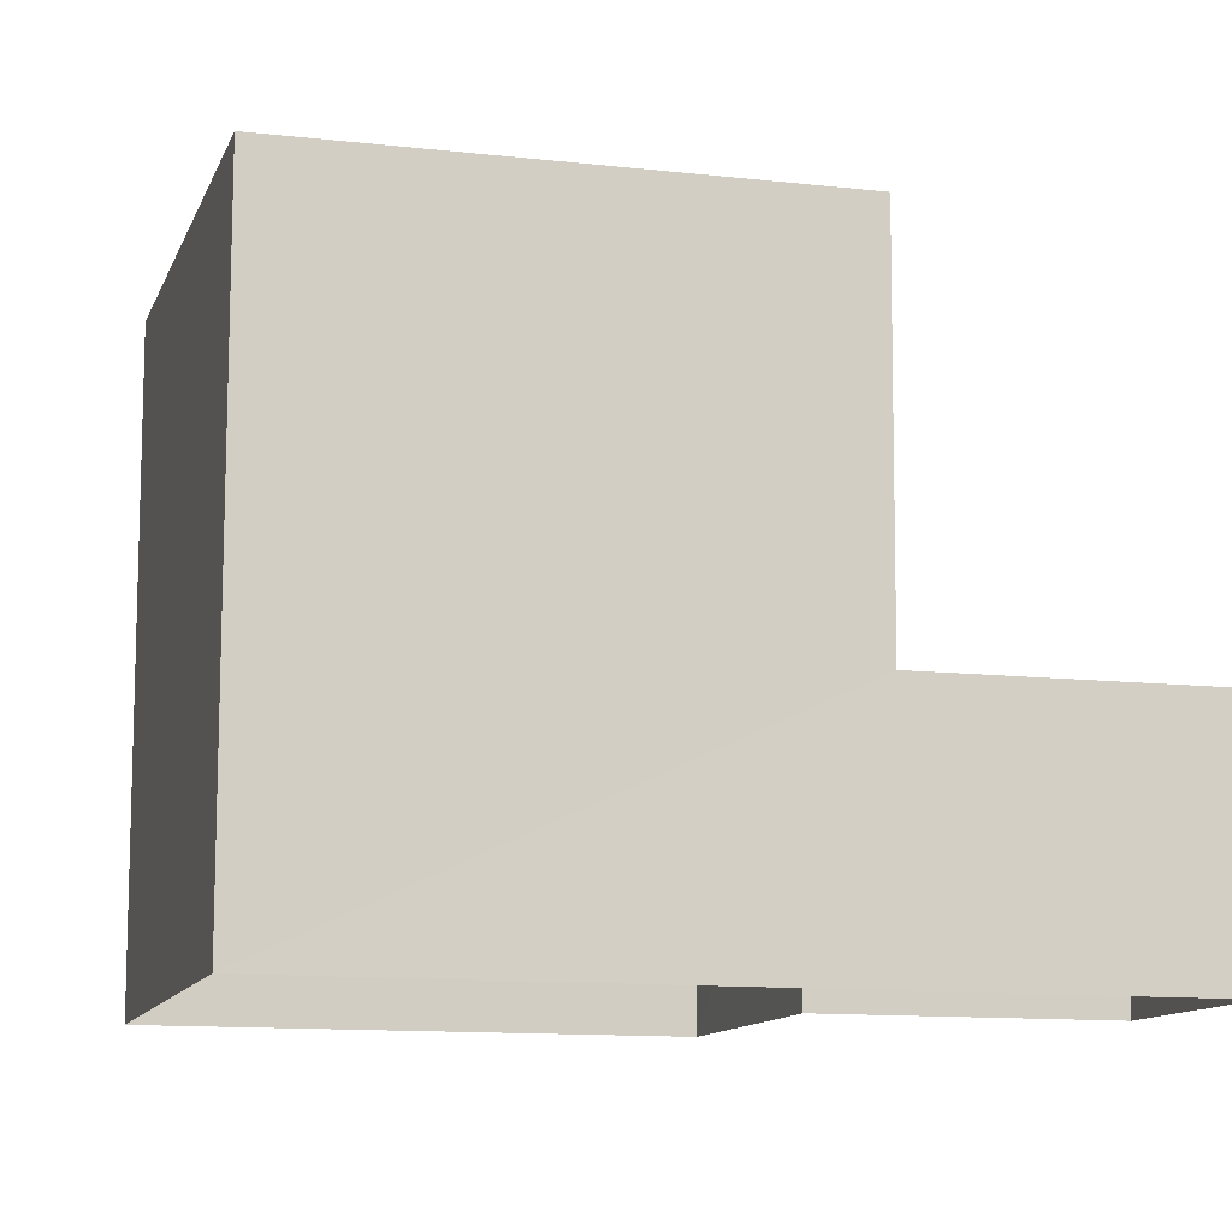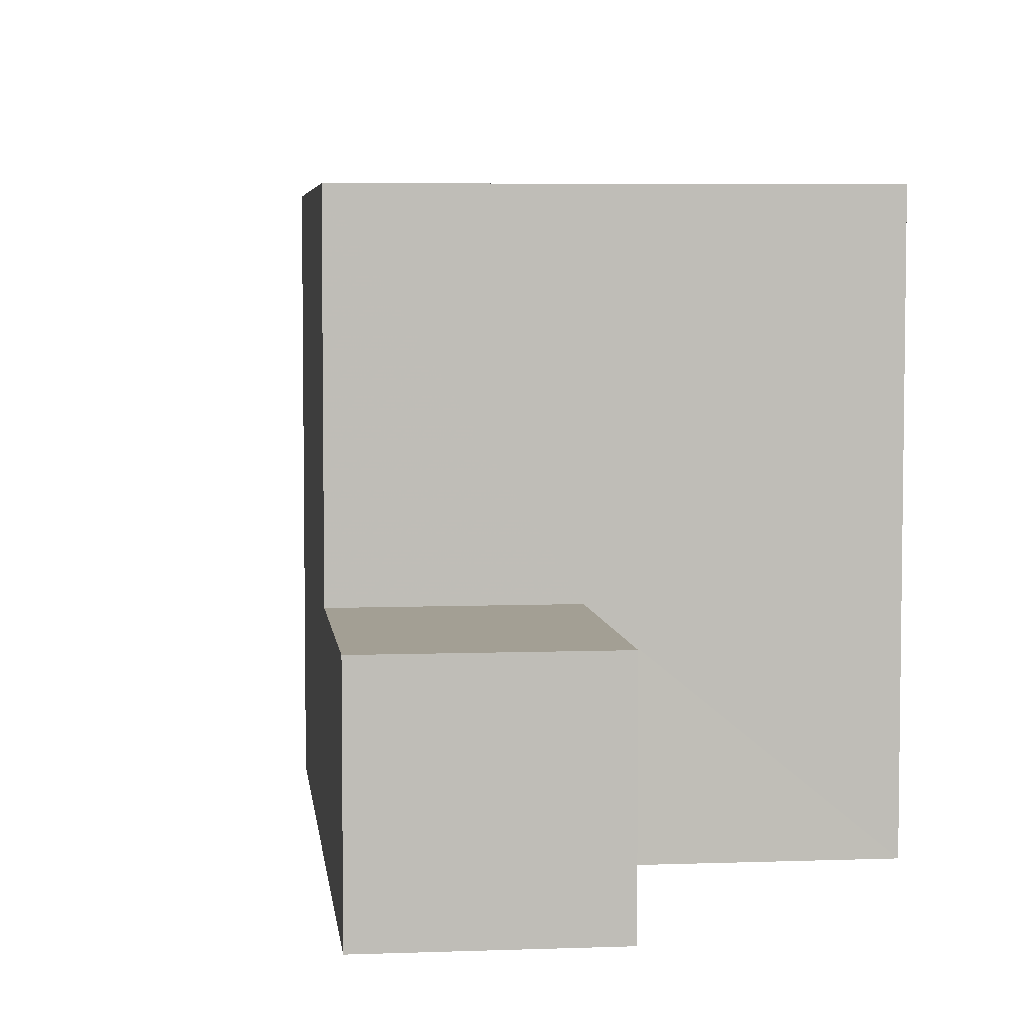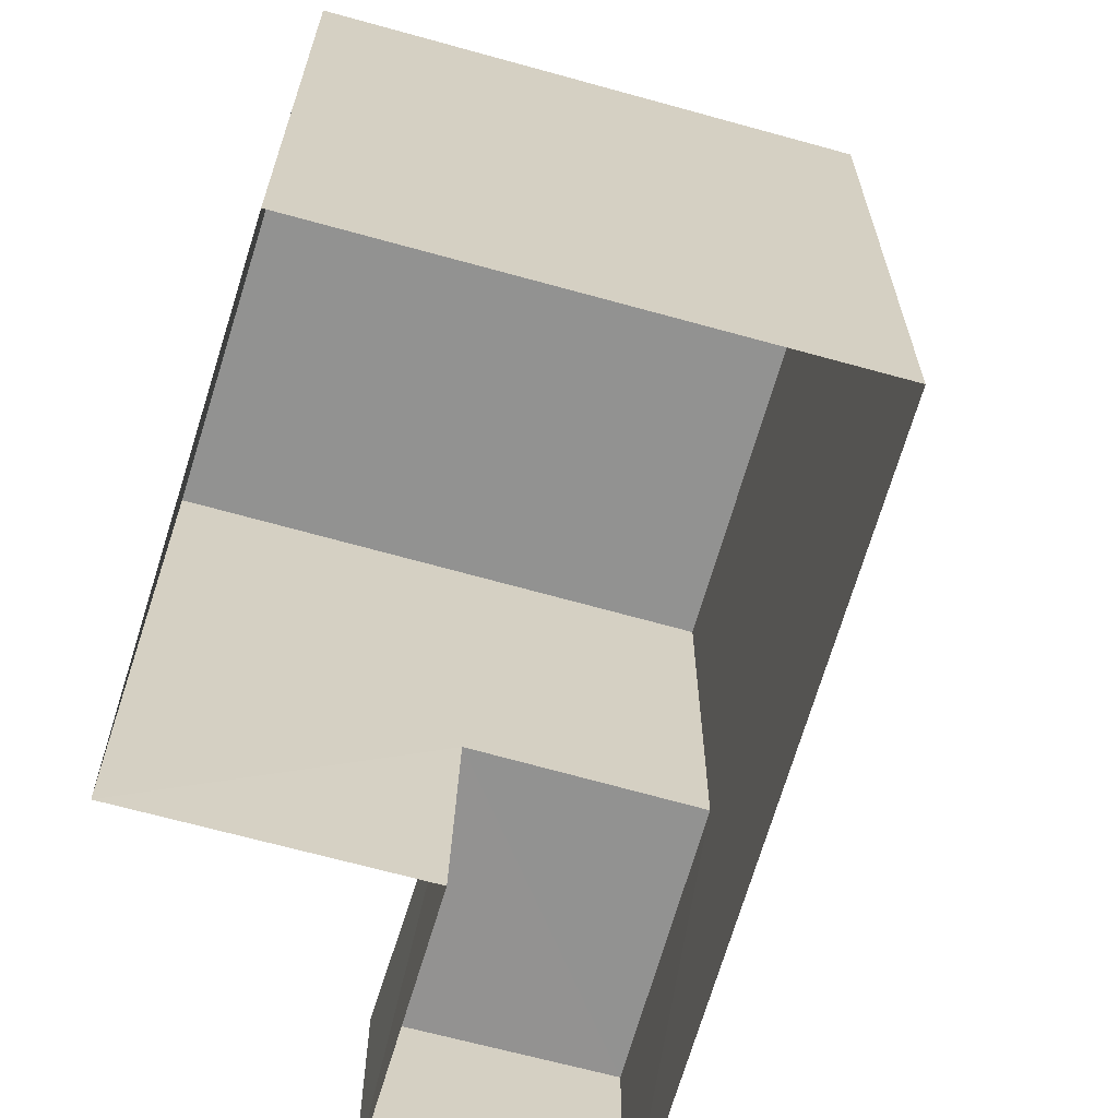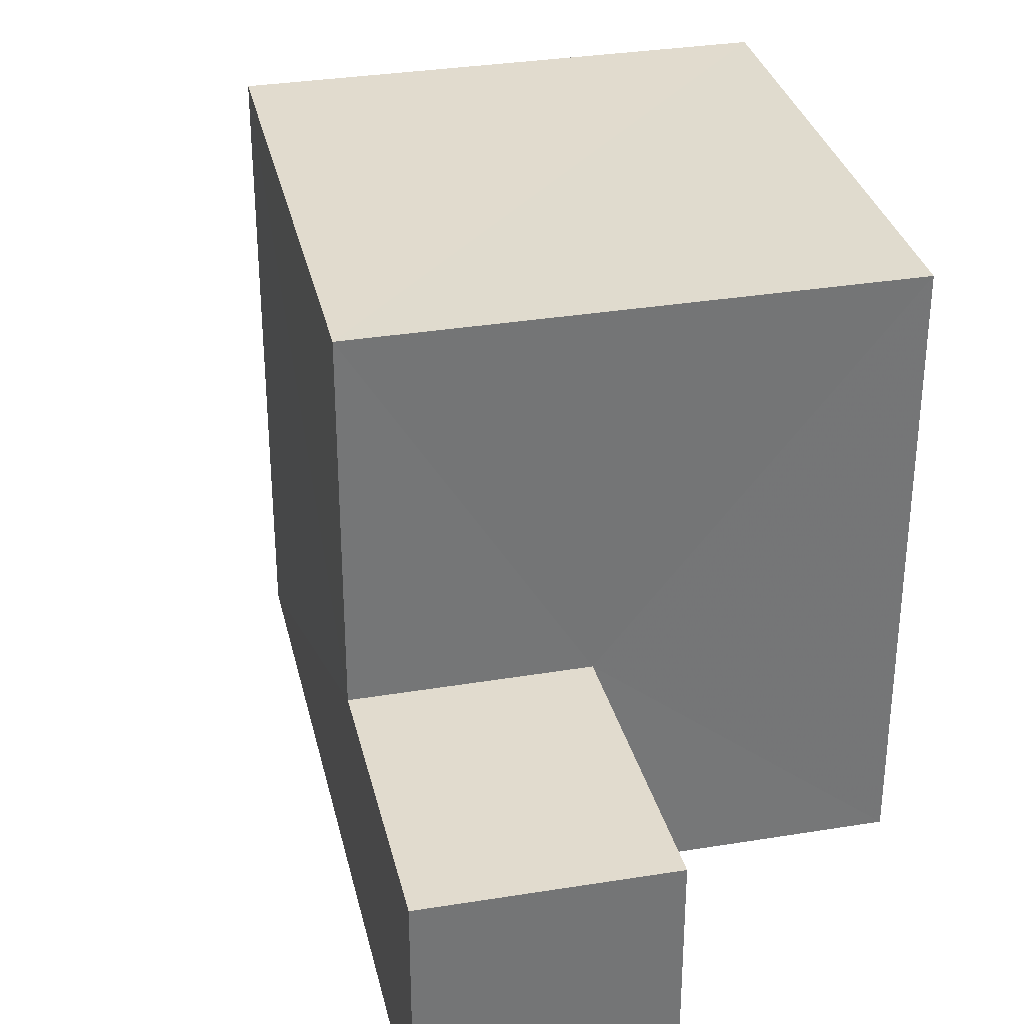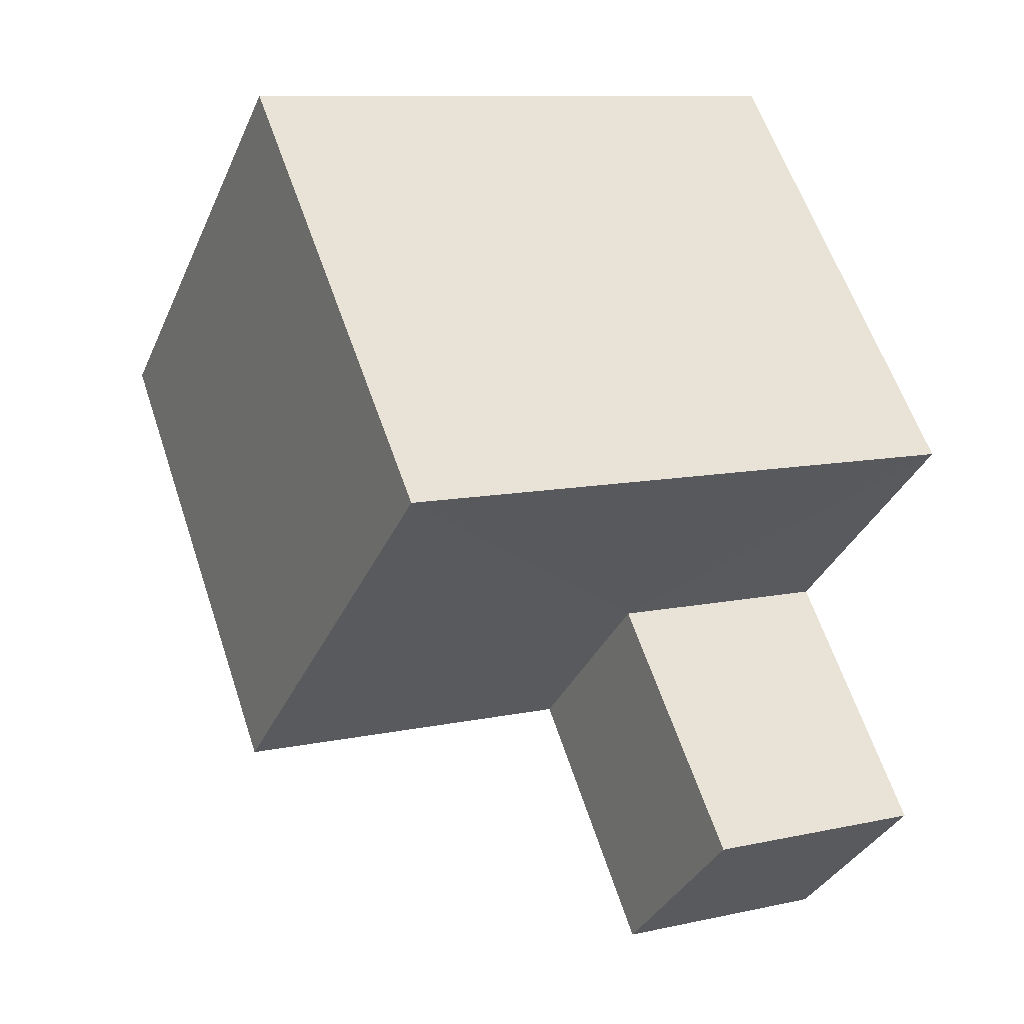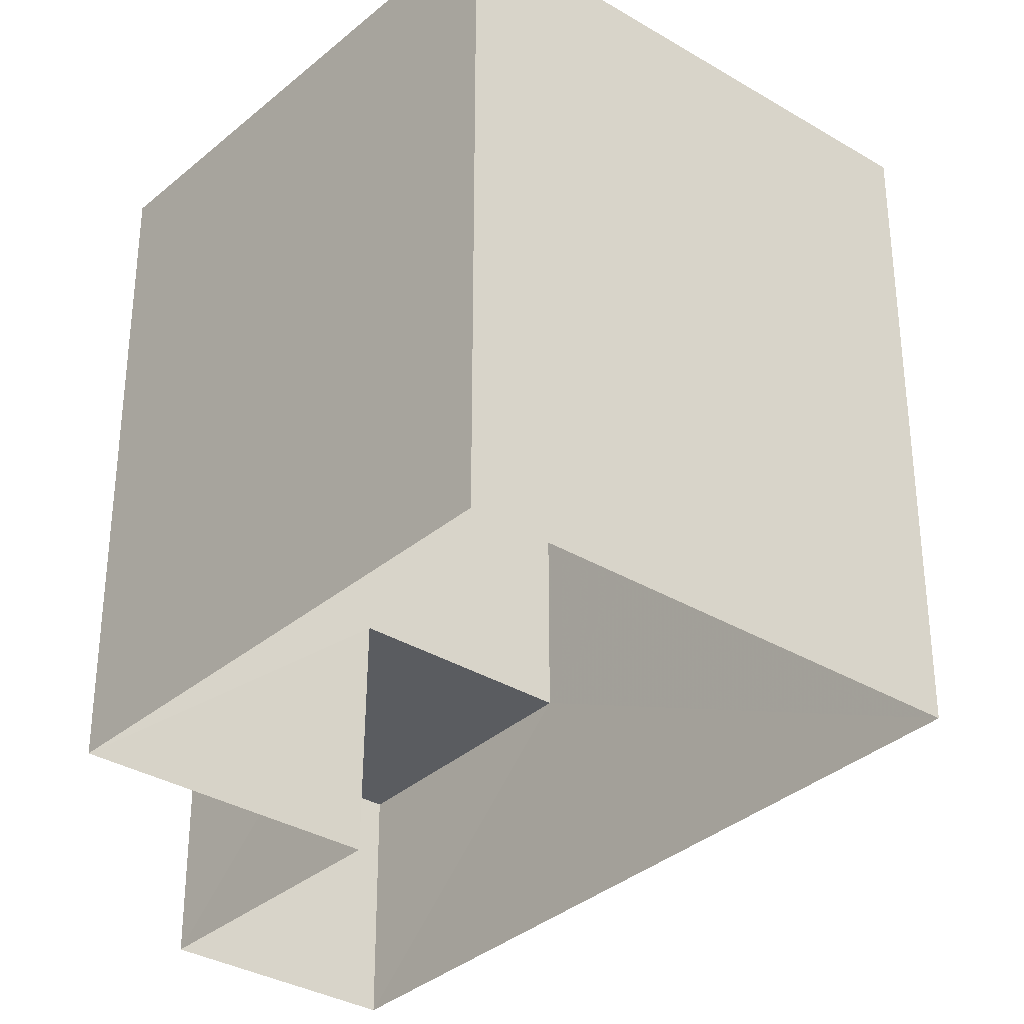
<metadata>
{"format":"obj","ext":"obj","renderer":"f3d","projection":"perspective","resolution":1024,"background":"white","views":[{"elev":-11.3,"azim":-64.6,"up":"+Z"},{"elev":5.3,"azim":34.6,"up":"+Z"},{"elev":-66.3,"azim":-154.7,"up":"+Z"},{"elev":33.7,"azim":28.5,"up":"+Z"},{"elev":10.4,"azim":61.2,"up":"+Y"},{"elev":-33.7,"azim":-178.4,"up":"+Z"}]}
</metadata>
<code>
v -3.119e+05 4.32e+04 24.96
v -3.119e+05 4.32e+04 24.96
v -3.119e+05 4.321e+04 24.97
v -3.119e+05 4.321e+04 24.96
v -3.119e+05 4.32e+04 24.96
v -3.119e+05 4.32e+04 24.96
v -3.119e+05 4.321e+04 30.64
v -3.119e+05 4.321e+04 30.64
v -3.119e+05 4.32e+04 30.63
v -3.119e+05 4.32e+04 30.64
v -3.119e+05 4.32e+04 27.17
v -3.119e+05 4.32e+04 27.17
v -3.119e+05 4.32e+04 27.17
v -3.119e+05 4.32e+04 27.17
f 1 2 3
f 3 2 4
f 4 2 5
f 2 6 5
f 7 8 9
f 10 7 9
f 11 12 13
f 11 14 12
f 11 13 6
f 2 11 6
f 2 1 11
f 1 10 11
f 11 9 14
f 11 10 9
f 7 1 3
f 7 10 1
f 7 3 4
f 8 7 4
f 9 8 14
f 8 4 14
f 14 5 12
f 14 4 5
f 13 5 6
f 13 12 5

</code>
